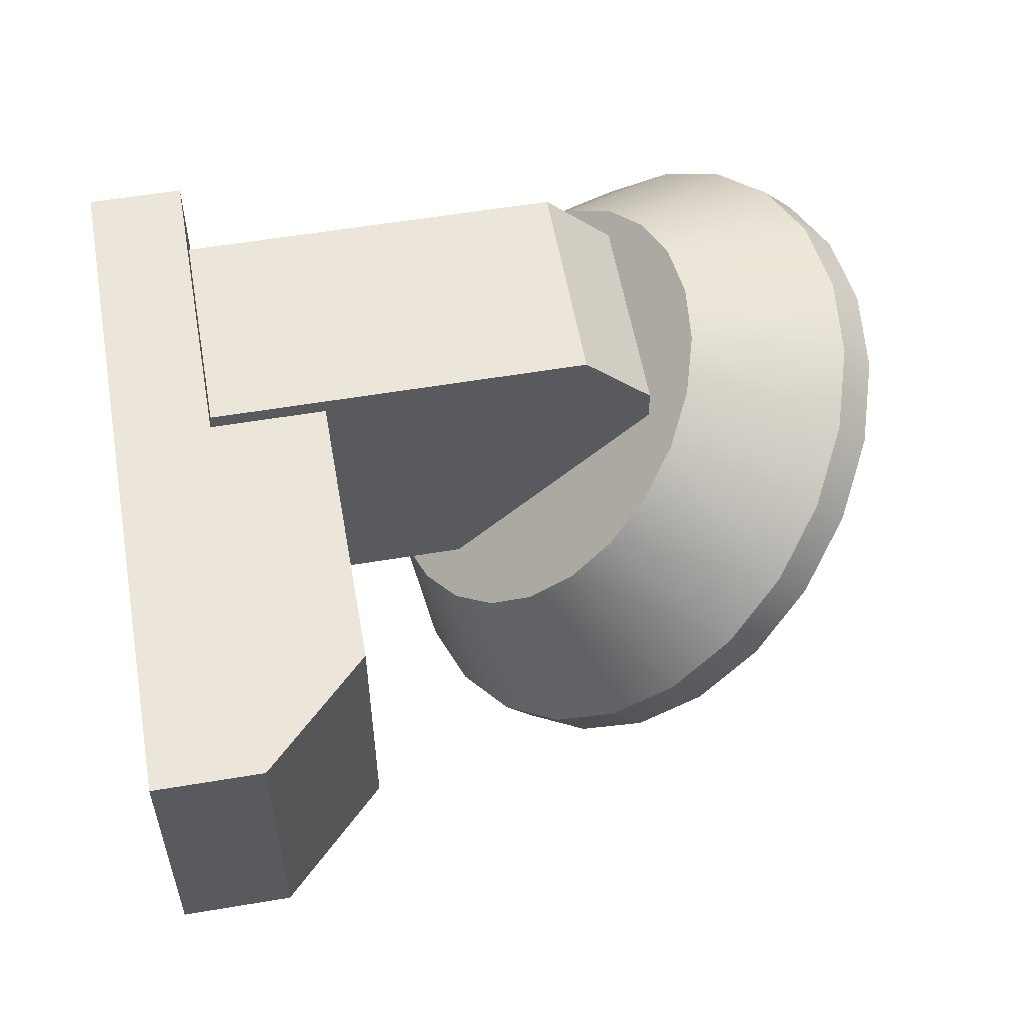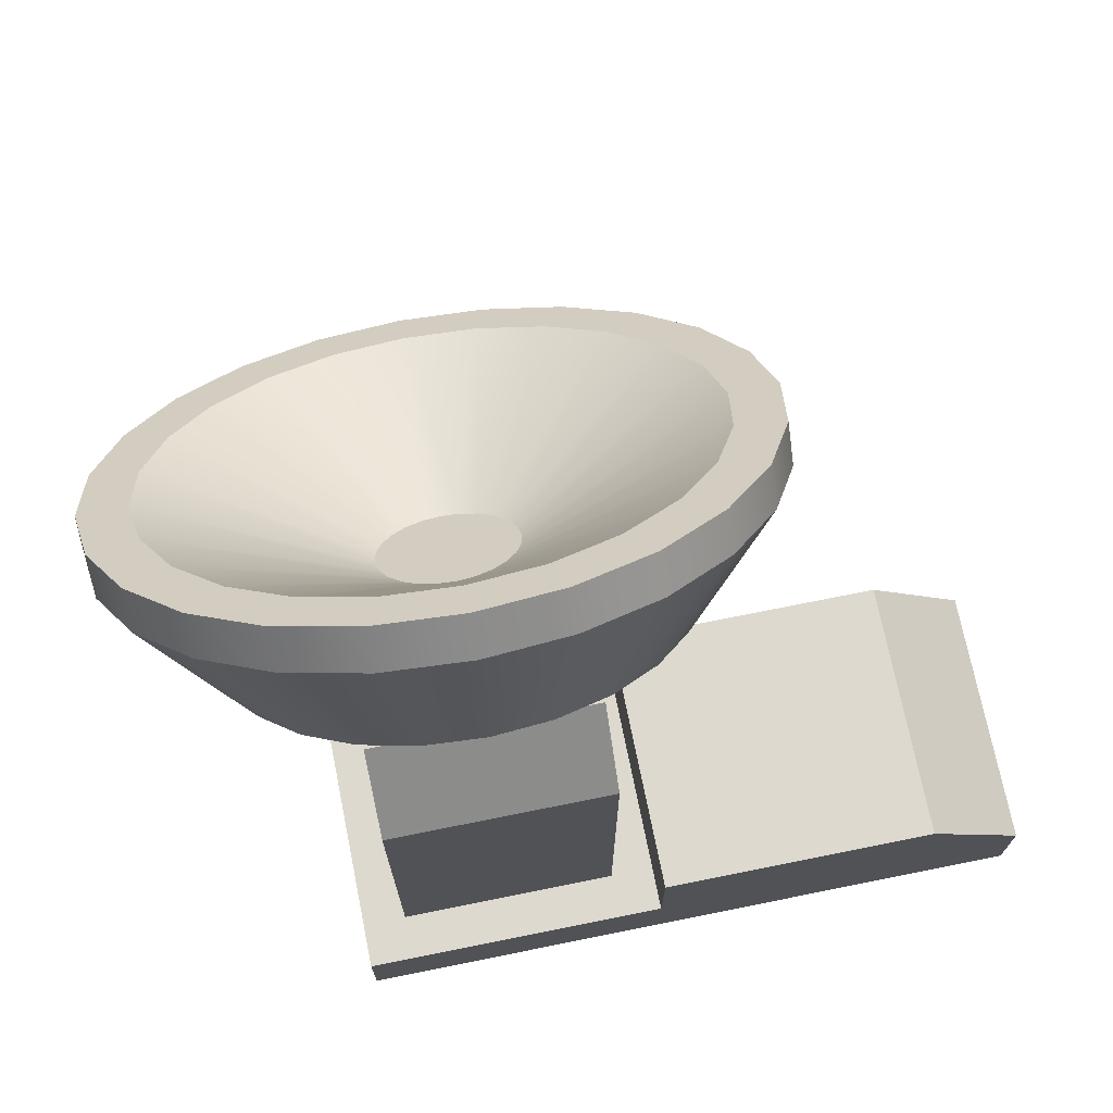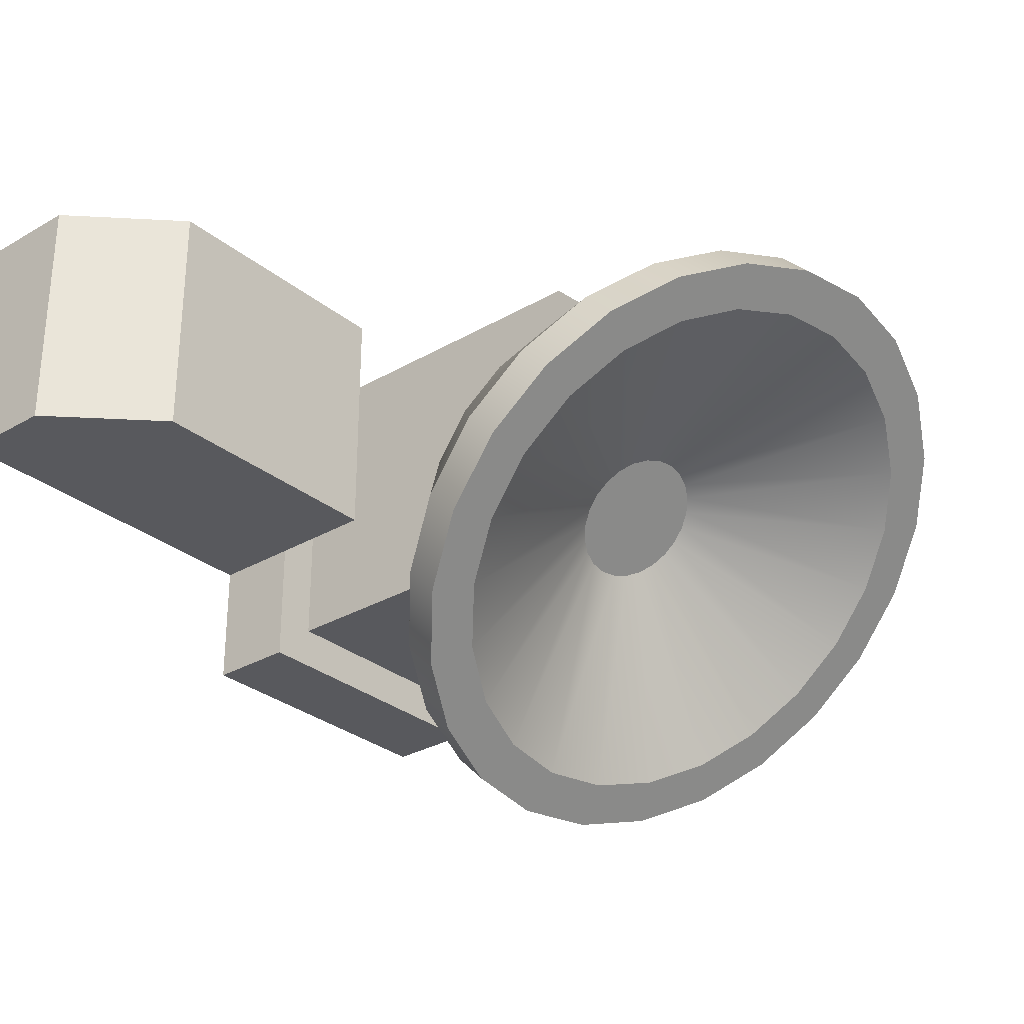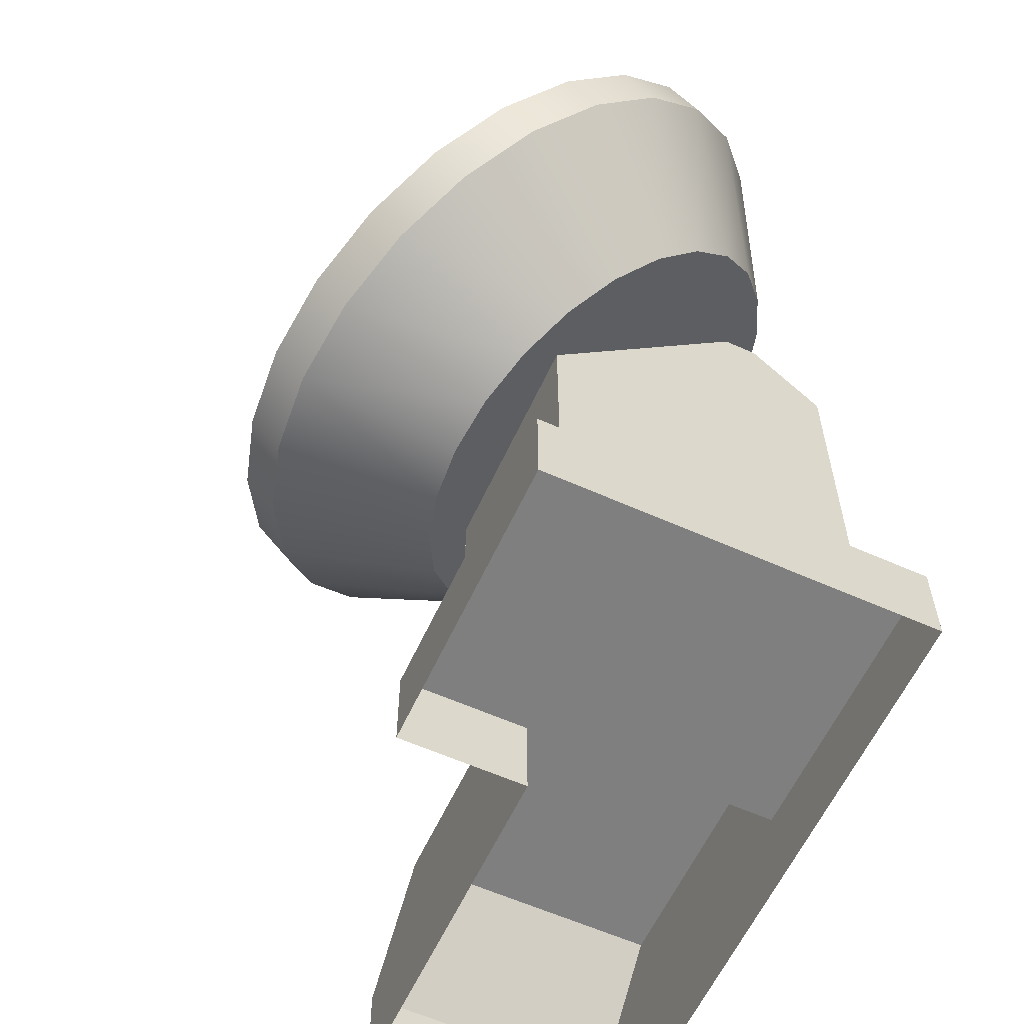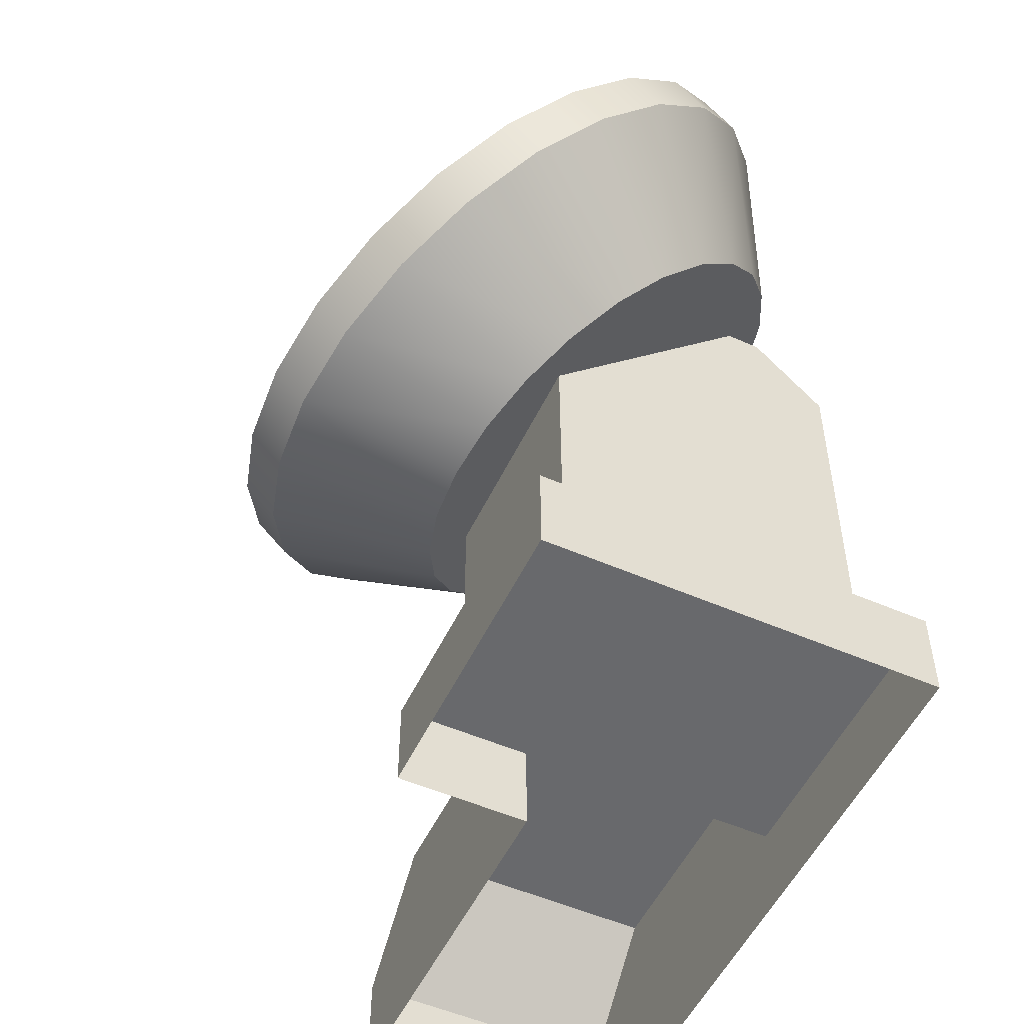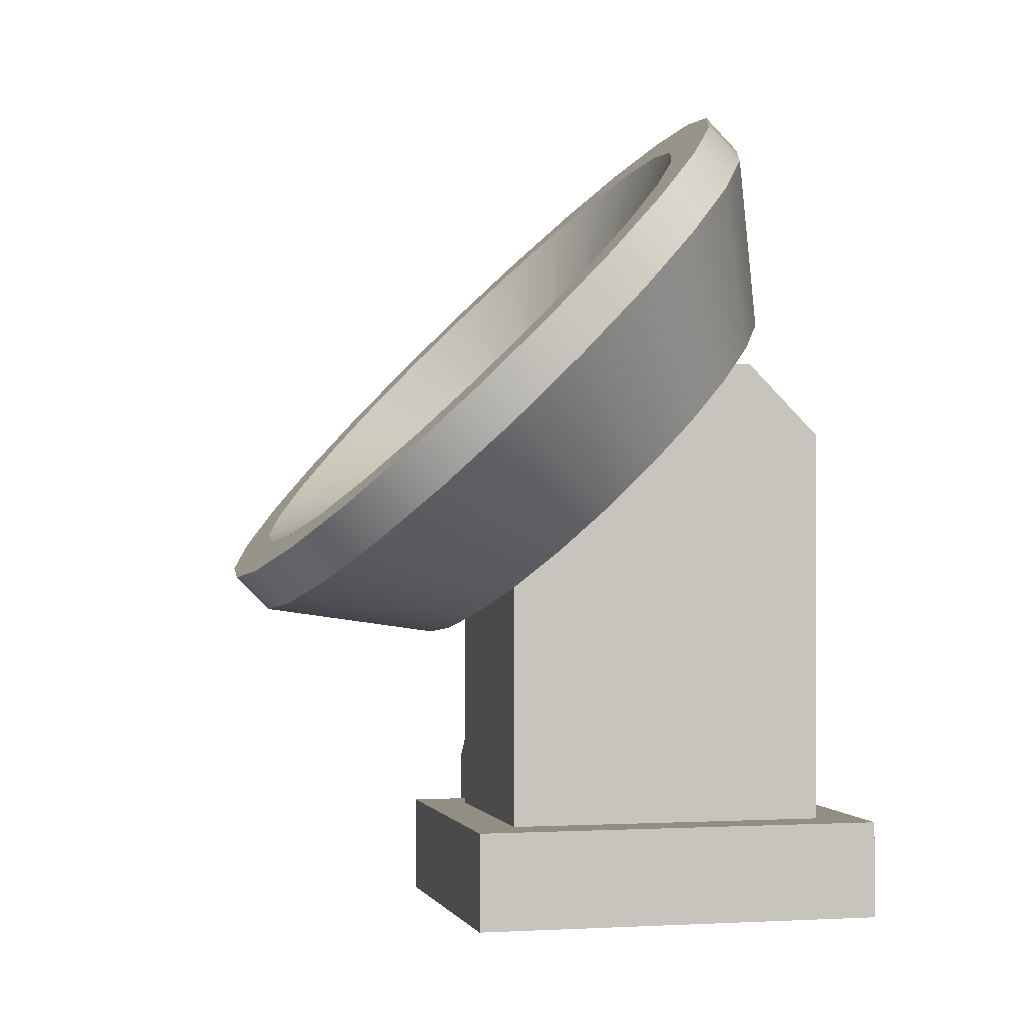
<metadata>
{"format":"obj","ext":"obj","renderer":"f3d","projection":"perspective","resolution":1024,"background":"white","views":[{"elev":56.4,"azim":80.0,"up":"+Z"},{"elev":71.8,"azim":-11.4,"up":"+Y"},{"elev":-29.8,"azim":130.4,"up":"+Z"},{"elev":-59.9,"azim":-114.6,"up":"+Y"},{"elev":-52.8,"azim":-115.1,"up":"+Y"},{"elev":-0.6,"azim":-103.5,"up":"+Y"}]}
</metadata>
<code>
g radarEquipment
v 4.326 3.353 4.147
v 4.309 3.44 4.234
v 5.753 3.848 3.652
v 5.688 4.196 4.001
v 3.85 3.016 3.811
v 3.973 3.028 3.822
v 3.85 2.502 2.307
v 4.342 2.548 2.353
v 2.012 3.499 3.304
v 3.391 3.266 4.06
v 2.202 3.175 2.98
v 3.438 3.185 3.979
v 3.727 3.678 4.472
v 3.358 5.147 4.952
v 3.85 3.689 4.484
v 3.85 5.193 4.998
v 3.612 3.644 4.439
v 2.899 5.013 4.818
v 4.186 3.591 4.385
v 4.088 3.644 4.439
v 5.195 4.799 4.604
v 4.801 5.013 4.818
v 4.309 3.266 4.06
v 5.688 3.499 3.304
v 4.088 3.061 3.856
v 4.186 3.115 3.909
v 4.801 2.682 2.487
v 5.195 2.896 2.701
v 3.445 4.069 5.57
v 3.85 4.106 5.608
v 3.27 5.165 5.394
v 3.85 5.219 5.448
v 4.633 3.958 5.46
v 4.97 5.007 5.236
v 4.255 4.069 5.57
v 4.43 5.165 5.394
v 2.267 2.516 2.745
v 2.73 2.264 2.493
v 2.743 2.216 3.718
v 3.067 2.04 3.542
v 2.743 3.782 5.284
v 3.067 3.958 5.46
v 2.267 4.755 4.984
v 2.73 5.007 5.236
v 3.374 3.353 4.147
v 1.947 3.848 3.652
v 3.391 3.44 4.234
v 2.012 4.196 4.001
v 4.262 3.521 4.315
v 5.498 4.52 4.325
v 3.438 3.521 4.315
v 2.202 4.52 4.325
v 1.911 2.844 3.073
v 2.494 2.446 3.947
v 1.687 3.226 3.455
v 2.337 2.713 4.214
v 3.973 3.678 4.472
v 4.342 5.147 4.952
v 3.27 2.106 2.335
v 3.445 1.93 3.431
v 1.687 4.045 4.274
v 2.337 3.286 4.787
v 1.911 4.427 4.656
v 2.494 3.553 5.054
v 3.514 3.591 4.385
v 2.505 4.799 4.604
v 1.611 3.636 3.864
v 2.284 2.999 4.501
v 4.255 1.93 3.431
v 4.43 2.106 2.335
v 4.633 2.04 3.542
v 4.97 2.264 2.493
v 2.899 2.682 2.487
v 3.612 3.061 3.856
v 3.358 2.548 2.353
v 3.727 3.028 3.822
v 5.206 3.553 5.054
v 5.789 4.427 4.656
v 4.957 3.782 5.284
v 5.433 4.755 4.984
v 3.85 1.892 3.394
v 3.85 2.052 2.281
v 6.013 4.045 4.274
v 5.363 3.286 4.787
v 4.6 0.6328 3.8
v 4.6 2.298 3.8
v 4.6 0.6328 5.9
v 4.6 3.7 5.202
v 4.6 3.7 5.43
v 4.6 3.23 5.9
v 6.089 3.636 3.864
v 5.416 2.999 4.501
v 6.013 3.226 3.455
v 5.363 2.713 4.214
v 4.957 2.216 3.718
v 5.433 2.516 2.745
v 5.789 2.844 3.073
v 5.206 2.446 3.947
v 4.262 3.185 3.979
v 5.498 3.175 2.98
v 3.85 2.264 2.069
v 3.27 2.318 2.123
v 4.43 2.318 2.123
v 4.97 2.476 2.281
v 2.73 2.476 2.281
v 5.433 2.728 2.533
v 5.789 3.056 2.861
v 6.013 3.438 3.242
v 6.089 3.848 3.652
v 6.013 4.258 4.062
v 5.789 4.639 4.444
v 5.433 4.967 4.772
v 4.97 5.219 5.024
v 2.73 5.219 5.024
v 2.267 4.967 4.772
v 1.911 4.639 4.444
v 1.687 4.258 4.062
v 1.611 3.848 3.652
v 1.687 3.438 3.242
v 1.911 3.056 2.861
v 2.505 2.896 2.701
v 2.267 2.728 2.533
v 4.43 5.377 5.182
v 3.27 5.377 5.182
v 3.85 5.431 5.236
v 3.1 3.7 5.202
v 3.1 3.7 5.43
v 3.1 2.298 3.8
v 3.514 3.115 3.909
v 4.9 1.4 4.4
v 4.9 0.6328 4.4
v 4.9 1.4 6.2
v 4.9 0.6328 6.2
v 2.8 0 6.2
v 7.5 0 6.2
v 2.8 0.6328 6.2
v 7.5 0.7 6.2
v 6.8 1.4 6.2
v 7.5 0 4.4
v 7.5 0.7 4.4
v 6.8 1.4 4.4
v 4.9 0 4.4
v 3.1 0.6328 3.8
v 4.9 0 3.5
v 2.8 0 3.5
v 4.9 0.6328 3.5
v 2.8 0.6328 3.5
v 3.1 0.6328 5.9
v 3.1 3.23 5.9
f 1 2 3
f 4 3 2
f 5 6 7
f 8 7 6
f 9 10 11
f 12 11 10
f 13 14 15
f 16 15 14
f 17 18 13
f 14 13 18
f 19 20 21
f 22 21 20
f 23 1 24
f 3 24 1
f 25 26 27
f 28 27 26
f 29 30 31
f 32 31 30
f 33 34 35
f 36 35 34
f 37 38 39
f 40 39 38
f 41 42 43
f 44 43 42
f 45 46 47
f 48 47 46
f 2 49 4
f 50 4 49
f 47 48 51
f 52 51 48
f 53 54 55
f 56 55 54
f 20 57 22
f 58 22 57
f 38 59 40
f 60 40 59
f 42 29 44
f 31 44 29
f 61 62 63
f 64 63 62
f 51 52 65
f 66 65 52
f 55 56 67
f 68 67 56
f 35 36 30
f 32 30 36
f 53 37 54
f 39 54 37
f 67 68 61
f 62 61 68
f 64 41 63
f 43 63 41
f 69 70 71
f 72 71 70
f 73 74 75
f 76 75 74
f 75 76 7
f 5 7 76
f 77 78 79
f 80 79 78
f 65 66 17
f 18 17 66
f 81 82 69
f 70 69 82
f 59 82 60
f 81 60 82
f 79 80 33
f 34 33 80
f 83 78 84
f 77 84 78
f 85 86 87
f 88 87 86
f 89 87 88
f 90 87 89
f 91 83 92
f 84 92 83
f 93 91 94
f 92 94 91
f 71 72 95
f 96 95 72
f 97 93 98
f 94 98 93
f 95 96 98
f 97 98 96
f 26 99 28
f 100 28 99
f 46 45 9
f 10 9 45
f 6 25 8
f 27 8 25
f 57 15 58
f 16 58 15
f 99 23 100
f 24 100 23
f 49 19 50
f 21 50 19
f 101 102 103
f 104 103 102
f 105 104 102
f 7 104 105
f 8 104 7
f 106 104 8
f 27 106 8
f 28 106 27
f 107 106 28
f 100 107 28
f 108 107 100
f 24 108 100
f 109 108 24
f 3 109 24
f 110 109 3
f 4 110 3
f 50 110 4
f 111 110 50
f 21 111 50
f 112 111 21
f 22 112 21
f 113 112 22
f 58 113 22
f 16 113 58
f 113 16 114
f 16 14 114
f 14 18 114
f 114 18 115
f 18 66 115
f 115 66 116
f 66 52 116
f 116 52 117
f 52 48 117
f 117 48 118
f 48 46 118
f 46 9 118
f 118 9 119
f 9 11 119
f 119 11 120
f 11 121 120
f 120 121 122
f 121 73 122
f 73 75 122
f 122 75 105
f 7 105 75
f 123 113 114
f 124 123 114
f 125 123 124
f 109 110 91
f 83 91 110
f 34 113 36
f 123 36 113
f 44 31 114
f 124 114 31
f 110 111 83
f 78 83 111
f 111 112 78
f 80 78 112
f 31 32 124
f 125 124 32
f 115 43 114
f 44 114 43
f 117 61 116
f 63 116 61
f 116 63 115
f 43 115 63
f 118 67 117
f 61 117 67
f 119 55 118
f 67 118 55
f 112 113 80
f 34 80 113
f 36 123 32
f 125 32 123
f 106 107 96
f 97 96 107
f 122 37 120
f 53 120 37
f 108 109 93
f 91 93 109
f 82 59 101
f 102 101 59
f 59 38 102
f 105 102 38
f 82 101 70
f 103 70 101
f 107 108 97
f 93 97 108
f 104 106 72
f 96 72 106
f 70 103 72
f 104 72 103
f 120 53 119
f 55 119 53
f 105 38 122
f 37 122 38
f 126 127 88
f 89 88 127
f 68 56 62
f 64 62 56
f 54 64 56
f 41 64 54
f 39 41 54
f 42 41 39
f 40 42 39
f 126 42 40
f 29 42 126
f 88 29 126
f 30 29 88
f 35 30 88
f 33 35 88
f 86 33 88
f 126 40 128
f 60 128 40
f 86 128 60
f 81 86 60
f 69 86 81
f 71 86 69
f 33 86 71
f 79 33 71
f 95 79 71
f 77 79 95
f 98 77 95
f 84 77 98
f 94 84 98
f 92 84 94
f 121 129 73
f 74 73 129
f 11 12 121
f 129 121 12
f 130 131 132
f 133 132 131
f 134 135 136
f 133 136 135
f 137 133 135
f 132 133 137
f 138 132 137
f 139 140 135
f 137 135 140
f 141 138 140
f 137 140 138
f 130 132 141
f 138 141 132
f 139 142 140
f 131 140 142
f 130 140 131
f 141 140 130
f 85 143 86
f 128 86 143
f 144 145 146
f 147 146 145
f 147 145 136
f 134 136 145
f 143 148 85
f 87 85 148
f 85 146 143
f 87 146 85
f 146 147 143
f 136 143 147
f 143 136 148
f 133 148 136
f 87 148 133
f 146 87 133
f 131 146 133
f 128 143 126
f 148 126 143
f 127 126 148
f 149 127 148
f 144 146 142
f 131 142 146
f 149 90 127
f 89 127 90
f 148 87 149
f 90 149 87
f 5 76 6
f 25 6 76
f 74 25 76
f 26 25 74
f 129 26 74
f 99 26 129
f 12 99 129
f 23 99 12
f 10 23 12
f 45 23 10
f 1 23 45
f 2 1 45
f 47 2 45
f 49 2 47
f 51 49 47
f 19 49 51
f 65 19 51
f 20 19 65
f 17 20 65
f 57 20 17
f 13 57 17
f 15 57 13

</code>
